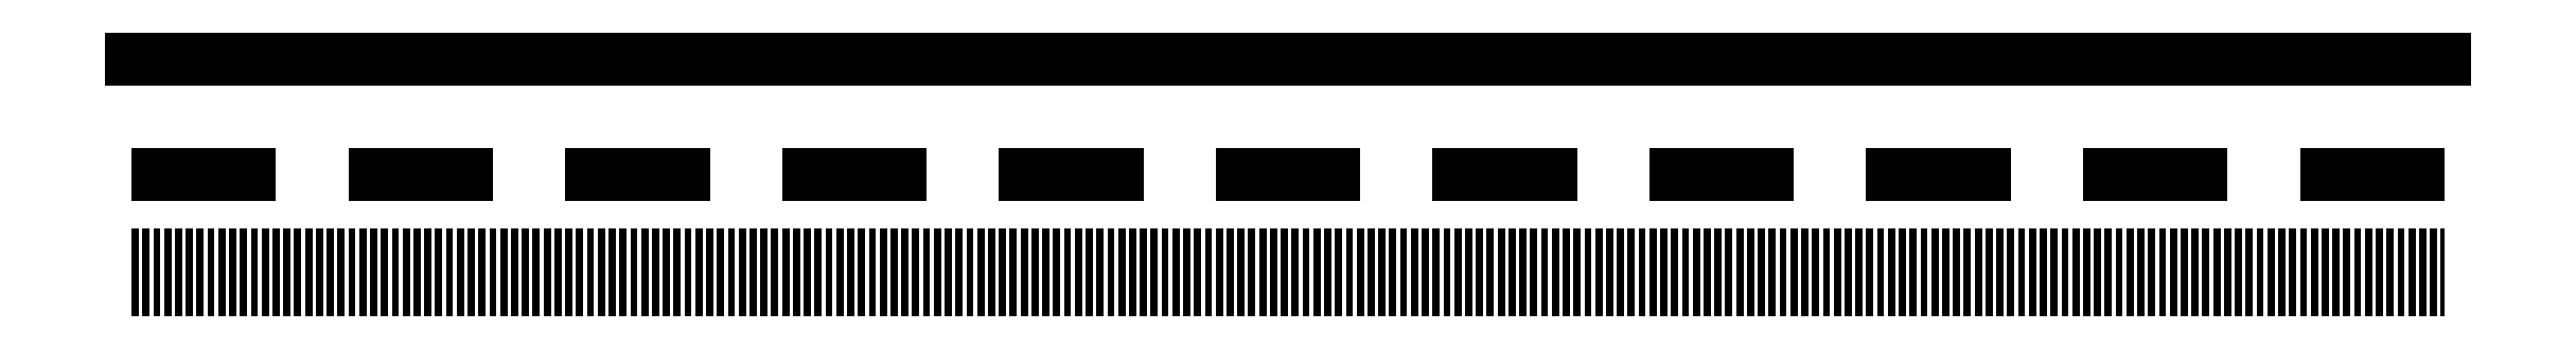
<metadata>
{"format":"dxf","ext":"dxf","renderer":"ezdxf+matplotlib","layout":"modelspace","background":"white","min_lineweight":24,"dpi":150}
</metadata>
<code>
0
SECTION
2
ENTITIES
0
LINE
8
0
10
3.2e+05
20
5.82e+06
30
0
11
3.202e+05
21
5.82e+06
31
0
0
LINE
8
0
10
3.2e+05
20
5.82e+06
30
0
11
3.202e+05
21
5.82e+06
31
0
0
LINE
8
0
10
3.2e+05
20
5.82e+06
30
0
11
3.202e+05
21
5.82e+06
31
0
0
LINE
8
0
10
3.2e+05
20
5.82e+06
30
0
11
3.202e+05
21
5.82e+06
31
0
0
ENDSEC
0
EOF

</code>
